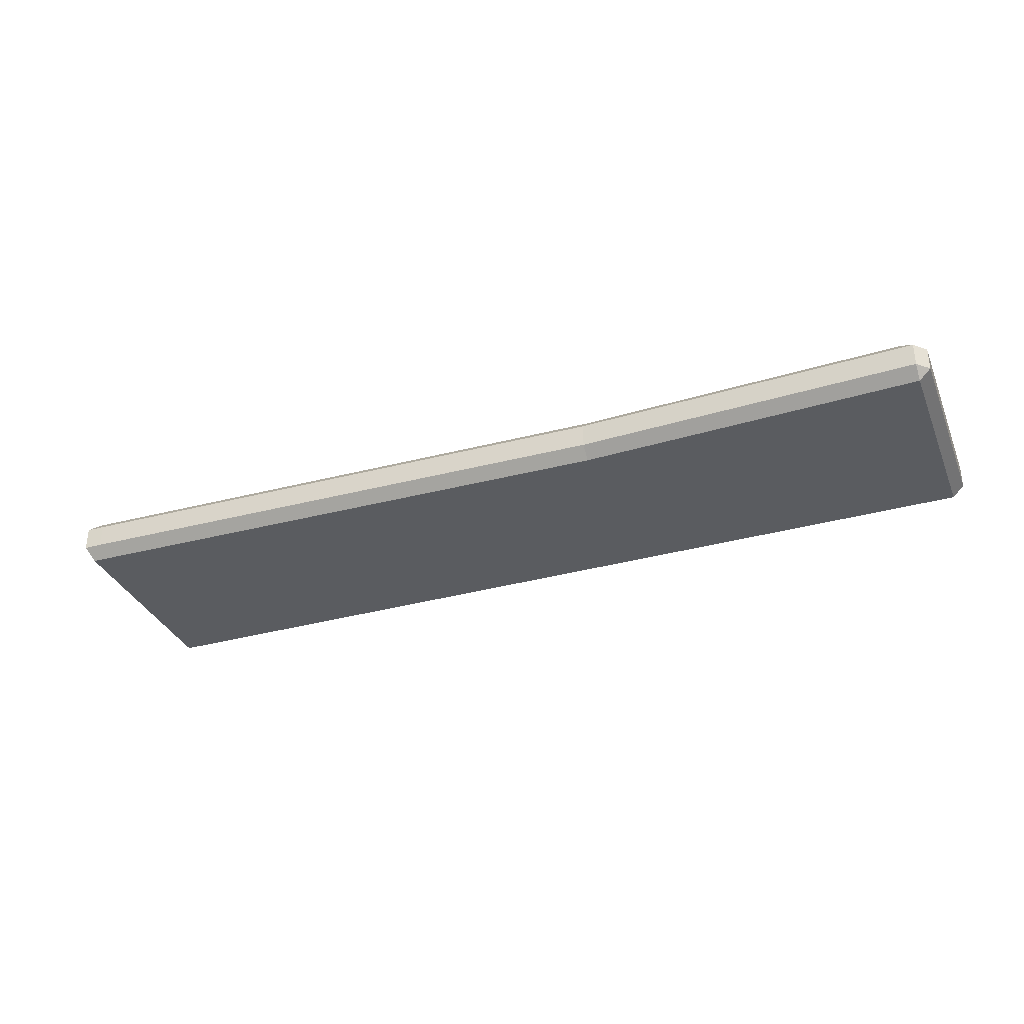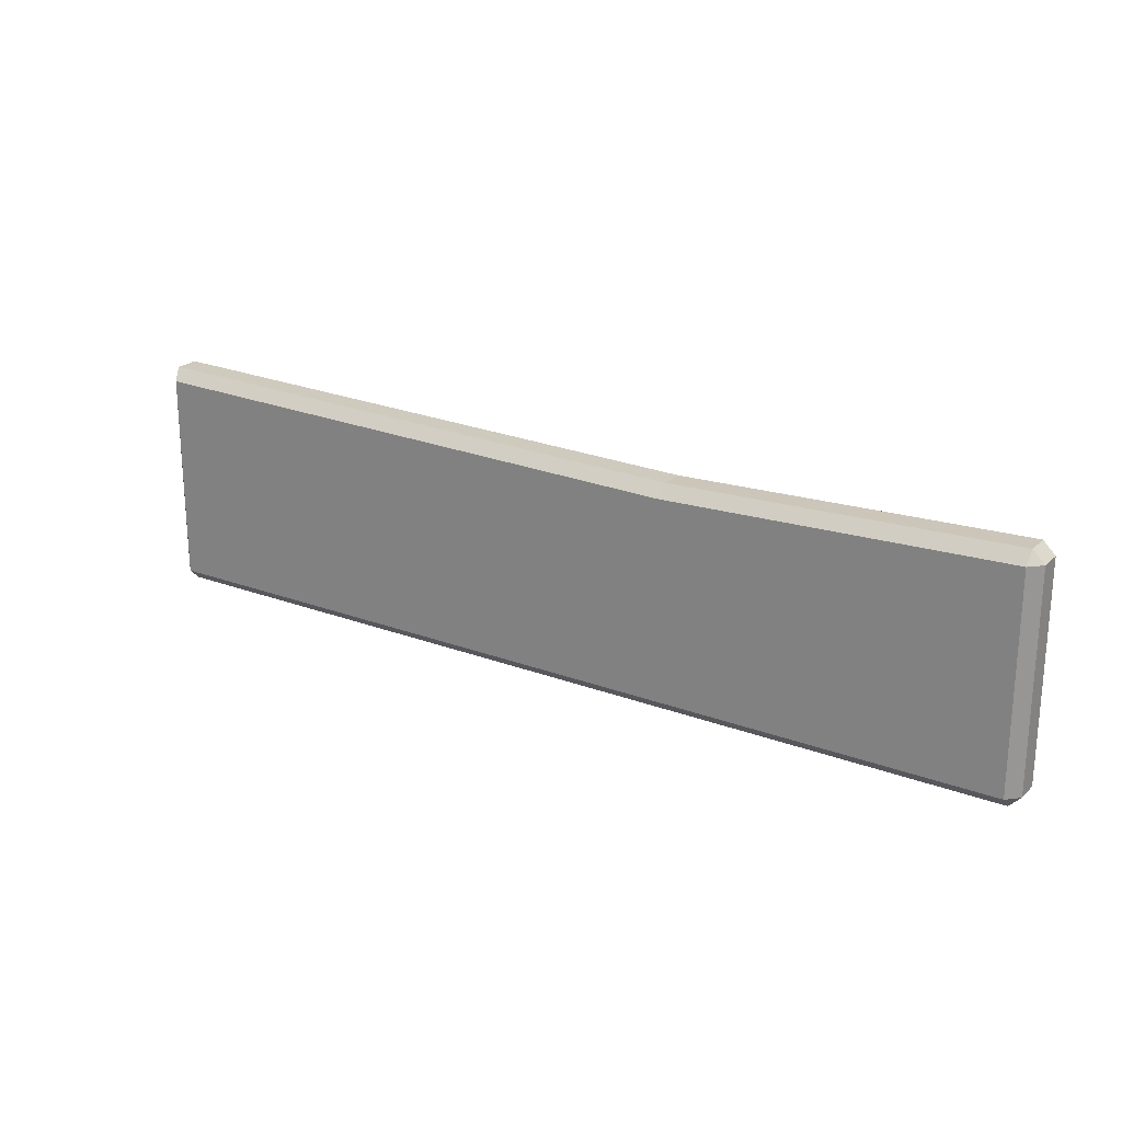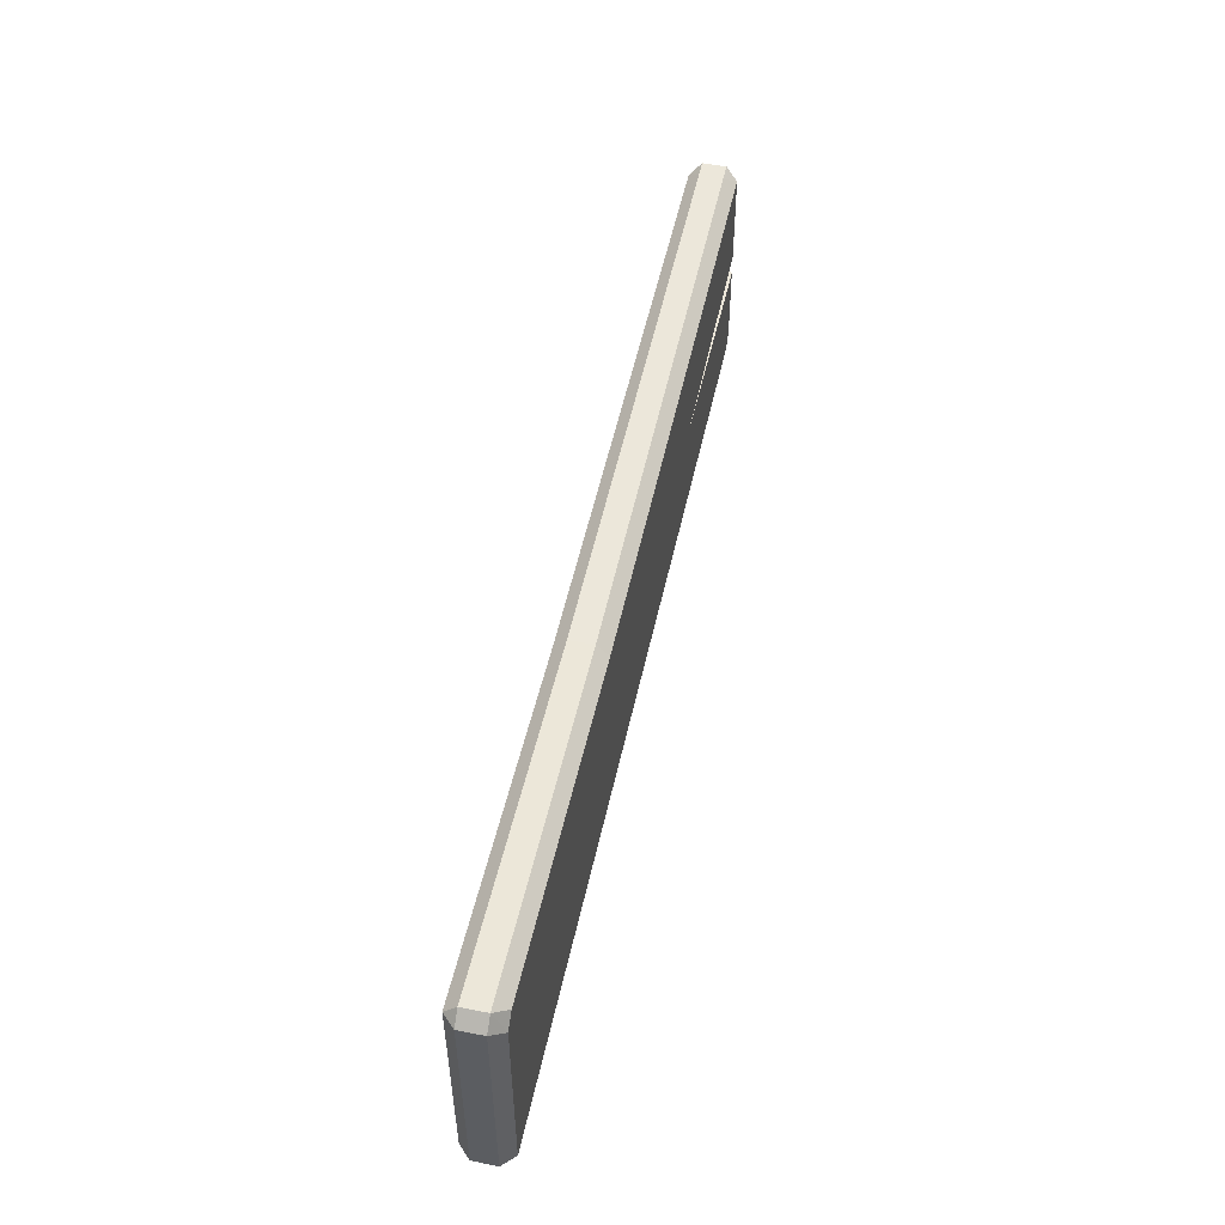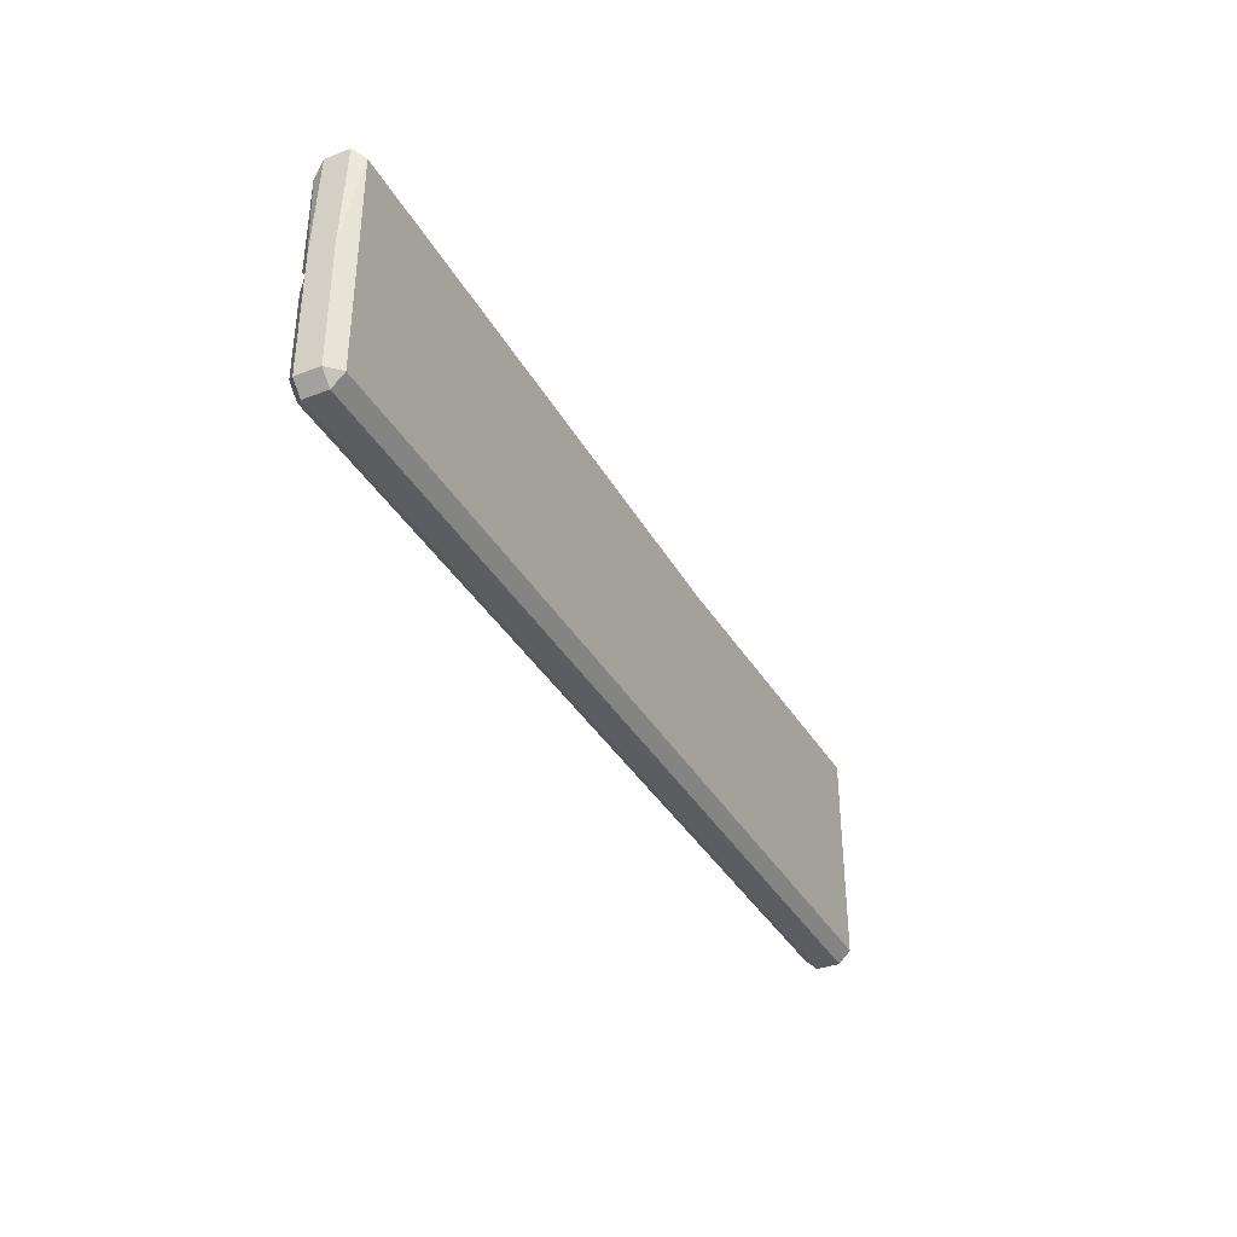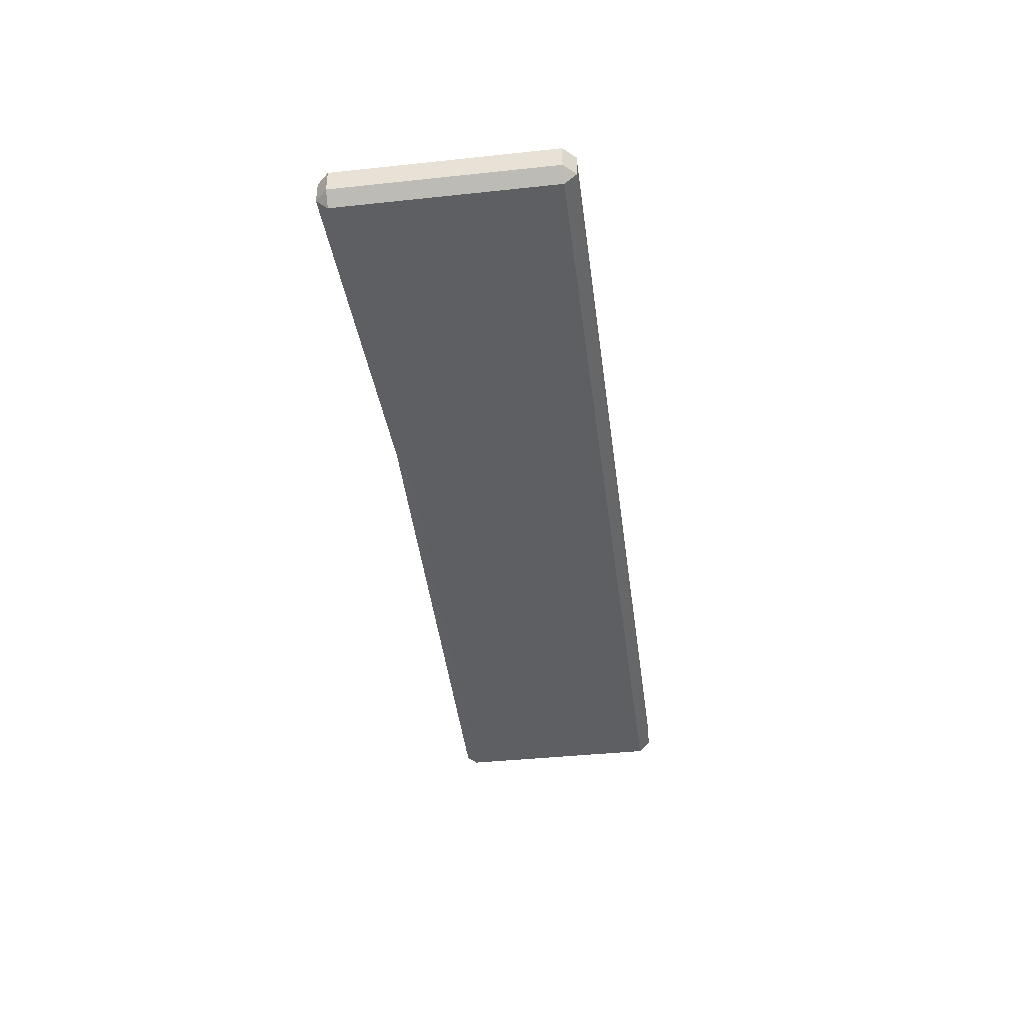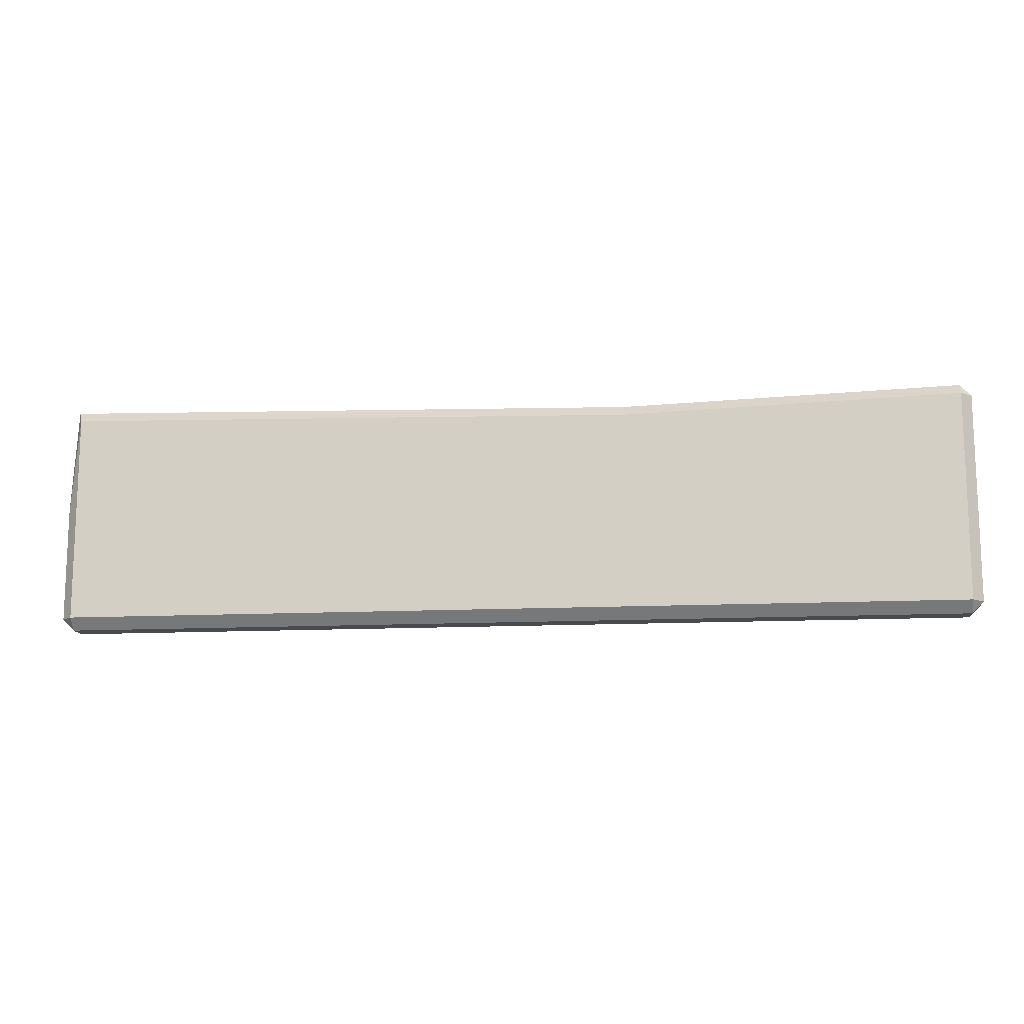
<metadata>
{"format":"obj","ext":"obj","renderer":"f3d","projection":"perspective","resolution":1024,"background":"white","views":[{"elev":-33.9,"azim":20.7,"up":"+Y"},{"elev":22.4,"azim":33.0,"up":"+Z"},{"elev":51.2,"azim":102.1,"up":"+Z"},{"elev":-36.7,"azim":-63.5,"up":"+Z"},{"elev":-40.8,"azim":97.4,"up":"+Y"},{"elev":-13.2,"azim":6.5,"up":"+Z"}]}
</metadata>
<code>
v 3.9 -0.2 -0.9
v 3.9 -0.1 -1
v 4 -0.1 -0.9
v 4 -0.1 0.9
v 3.9 -0.1 1
v 3.9 -0.2 0.9
v -3.95 -0.1 0.998
v -3.9 -0.2 0.9
v -4 -0.1 -0.9
v -3.9 -0.1 -1
v -3.9 -0.2 -0.9
v 4 0.1 -0.9
v 3.9 0.1 -1
v 3.9 0.2 -0.9
v 4 0.1 0.9
v 3.796 0.1 0.9964
v 3.9 0.1 1
v -3.95 0.1 0.9978
v -3.9 0.2 0.9
v -4 0.1 -0.9
v -3.8 0.2 -0.09591
v -3.9 0.1 -1
v 1.005 0.2 -0.9
v 1.005 0.2 0.8
v 1.005 0.1 -1
v 1.005 0.1 0.9
v 1.005 -0.1 -1
v 1.005 -0.2 -0.9
v 1.005 -0.2 0.8
v 1.005 -0.1 0.9
v 3.9 0.2 0.08684
v 4 0.1 0.08684
v 3.9 -0.2 0.08684
v 4 -0.1 0.08684
v -3.9 0.2 0.08684
v -4 0.1 0.08684
v -3.9 -0.2 0.08684
v -4 -0.1 0.08684
v 1.005 -0.2 0.03684
v 1.005 0.2 0.03684
v 4 0.1 -0.003377
v 3.9 -0.2 -0.003377
v -2.167 0.1 -0.02161
v -4 -0.1 -0.003378
v 1.005 -0.2 -0.04969
v 3.9 0.2 -0.003377
v 4 -0.1 -0.003377
v -4 0.1 -0.003378
v -3.9 -0.2 -0.003378
v 1.005 0.2 -0.04969
v 4 0.1 -0.09503
v 3.9 -0.2 -0.09503
v -3.9 0.2 -0.09503
v -4 -0.1 -0.09503
v 1.005 -0.2 -0.1379
v 3.9 0.2 -0.09503
v 4 -0.1 -0.09503
v -4 0.1 -0.09503
v -3.9 -0.2 -0.09503
v 1.005 0.2 -0.1379
v -1.969 0.2 -0.9
v -1.969 0.2 0.8606
v -1.969 0.1 -1
v -1.969 0.1 0.9606
v -1.969 -0.2 -0.9
v -1.969 -0.2 0.8606
v -1.969 -0.1 -1
v -1.969 -0.1 0.9606
v -1.969 -0.2 0.06715
v -1.969 0.2 0.06715
v -1.969 0.2 -0.02161
v -1.969 -0.2 -0.02161
v -1.969 0.2 -0.1119
v -1.969 -0.2 -0.1119
v -3.8 0.2 -0.9
v -3.9 0.2 -0.8
v -3.9 0.1 -0.09103
v -3.791 0.1 -0.08665
v -3.791 0.1 0.07446
v -3.791 0.1 0.9978
v -3.791 0.1 -0.005459
v -3.791 0.2 0.0807
v -3.791 0.2 0.8978
v -3.9 0.1 -0.004373
v -3.8 0.1 -1
v -3.8 -0.2 -0.9
v -3.8 -0.1 -1
v -3.8 -0.2 0.08582
v -3.8 -0.2 -0.004322
v -3.8 -0.2 0.898
v -3.8 -0.1 0.998
v -3.8 -0.2 -0.09591
v 3.9 0.2 0.8
v 3.796 0.2 0.8964
v 3.796 0.2 -0.005033
v 3.796 0.2 0.08505
v 3.796 0.1 -1
v 3.796 0.2 -0.09657
v 3.796 0.2 -0.9
v 3.796 -0.1 -1
v 3.796 -0.2 -0.9
v 3.796 -0.2 0.08505
v 3.796 -0.2 -0.09657
v 3.796 -0.2 0.8964
v 3.796 -0.1 0.9964
v 3.796 -0.2 -0.005033
v -3.9 0.1 0.08092
f 1 2 3
f 4 5 6
f 9 10 11
f 12 13 14
f 17 94 16
f 93 15 32
f 52 1 3
f 76 20 58
f 19 35 36
f 76 53 21
f 20 22 10
f 38 7 18
f 19 18 80
f 15 17 5
f 57 3 12
f 13 12 3
f 67 87 85
f 86 87 67
f 74 92 86
f 16 105 5
f 68 91 90
f 105 104 6
f 68 30 26
f 103 101 1
f 1 101 100
f 13 2 100
f 93 31 96
f 97 99 14
f 93 94 17
f 46 95 96
f 104 102 33
f 66 90 88
f 4 34 32
f 44 38 36
f 48 84 77
f 37 38 44
f 8 7 38
f 33 34 4
f 31 32 41
f 46 41 51
f 49 44 54
f 54 44 48
f 56 98 95
f 102 106 42
f 69 88 89
f 34 47 41
f 107 84 48
f 42 47 34
f 14 99 98
f 9 54 58
f 20 76 75
f 59 54 9
f 56 51 12
f 106 103 52
f 72 89 92
f 47 57 51
f 52 57 47
f 45 72 74
f 61 73 60
f 39 69 72
f 73 71 50
f 71 70 40
f 29 66 69
f 18 7 91
f 30 68 66
f 55 74 65
f 65 67 27
f 27 67 63
f 62 64 26
f 63 61 23
f 70 62 24
f 36 35 107
f 21 53 77
f 85 75 61
f 75 21 73
f 82 71 43
f 83 80 64
f 84 81 78
f 79 43 81
f 79 81 84
f 81 43 78
f 82 79 107
f 85 22 75
f 87 10 22
f 11 10 87
f 90 8 37
f 89 49 59
f 88 37 49
f 92 59 11
f 91 7 8
f 80 91 68
f 94 24 26
f 99 23 60
f 95 50 40
f 24 94 96
f 98 60 50
f 25 23 99
f 97 100 27
f 101 28 27
f 30 29 104
f 55 28 101
f 29 39 102
f 45 55 103
f 39 45 106
f 26 30 105
f 82 83 62
f 35 19 83
f 53 58 77
f 21 78 43
f 71 82 70
f 71 73 21
f 31 93 32
f 57 52 3
f 53 76 58
f 18 19 36
f 75 76 21
f 9 20 10
f 36 38 18
f 83 19 80
f 4 15 5
f 51 57 12
f 2 13 3
f 63 67 85
f 65 86 67
f 65 74 86
f 17 16 5
f 66 68 90
f 5 105 6
f 64 68 26
f 52 103 1
f 2 1 100
f 97 13 100
f 94 93 96
f 13 97 14
f 15 93 17
f 31 46 96
f 6 104 33
f 69 66 88
f 15 4 32
f 48 44 36
f 58 48 77
f 49 37 44
f 37 8 38
f 6 33 4
f 46 31 41
f 56 46 51
f 59 49 54
f 58 54 48
f 46 56 95
f 33 102 42
f 72 69 89
f 32 34 41
f 36 107 48
f 33 42 34
f 56 14 98
f 20 9 58
f 22 20 75
f 11 59 9
f 14 56 12
f 42 106 52
f 74 72 92
f 41 47 51
f 42 52 47
f 55 45 74
f 23 61 60
f 45 39 72
f 60 73 50
f 50 71 40
f 39 29 69
f 80 18 91
f 29 30 66
f 28 55 65
f 28 65 27
f 25 27 63
f 24 62 26
f 25 63 23
f 40 70 24
f 78 21 77
f 63 85 61
f 61 75 73
f 79 82 43
f 62 83 64
f 77 84 78
f 107 79 84
f 35 82 107
f 85 87 22
f 86 11 87
f 88 90 37
f 92 89 59
f 89 88 49
f 86 92 11
f 90 91 8
f 64 80 68
f 16 94 26
f 98 99 60
f 96 95 40
f 40 24 96
f 95 98 50
f 97 25 99
f 25 97 27
f 100 101 27
f 105 30 104
f 103 55 101
f 104 29 102
f 106 45 103
f 102 39 106
f 16 26 105
f 70 82 62
f 82 35 83
f 71 21 43

</code>
